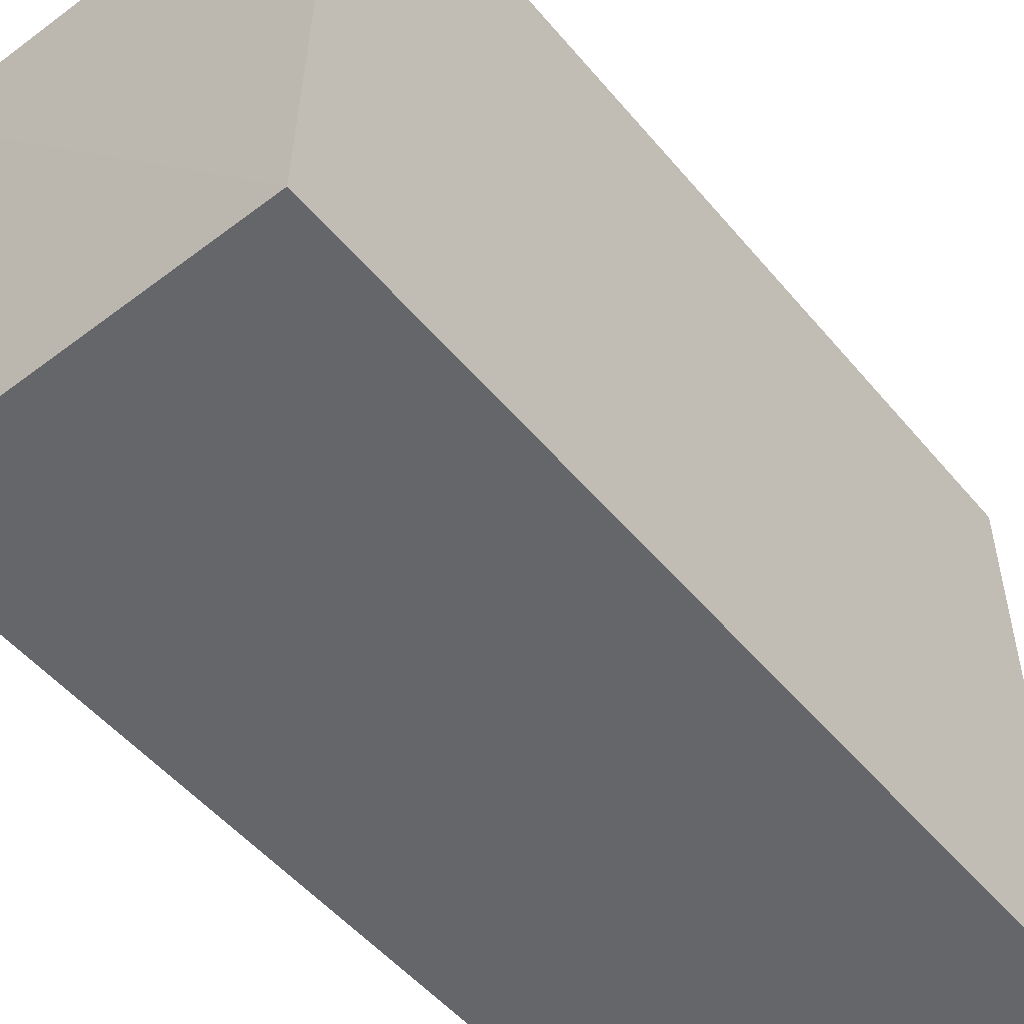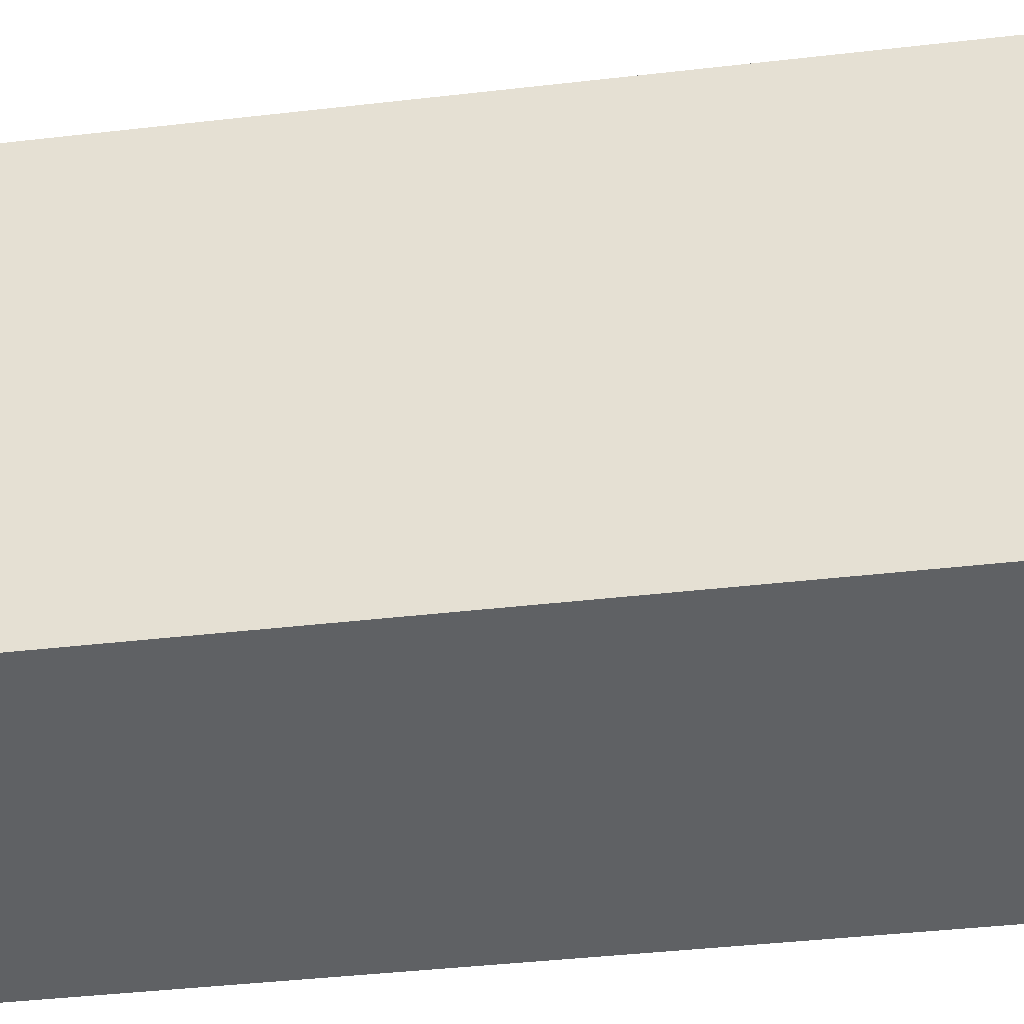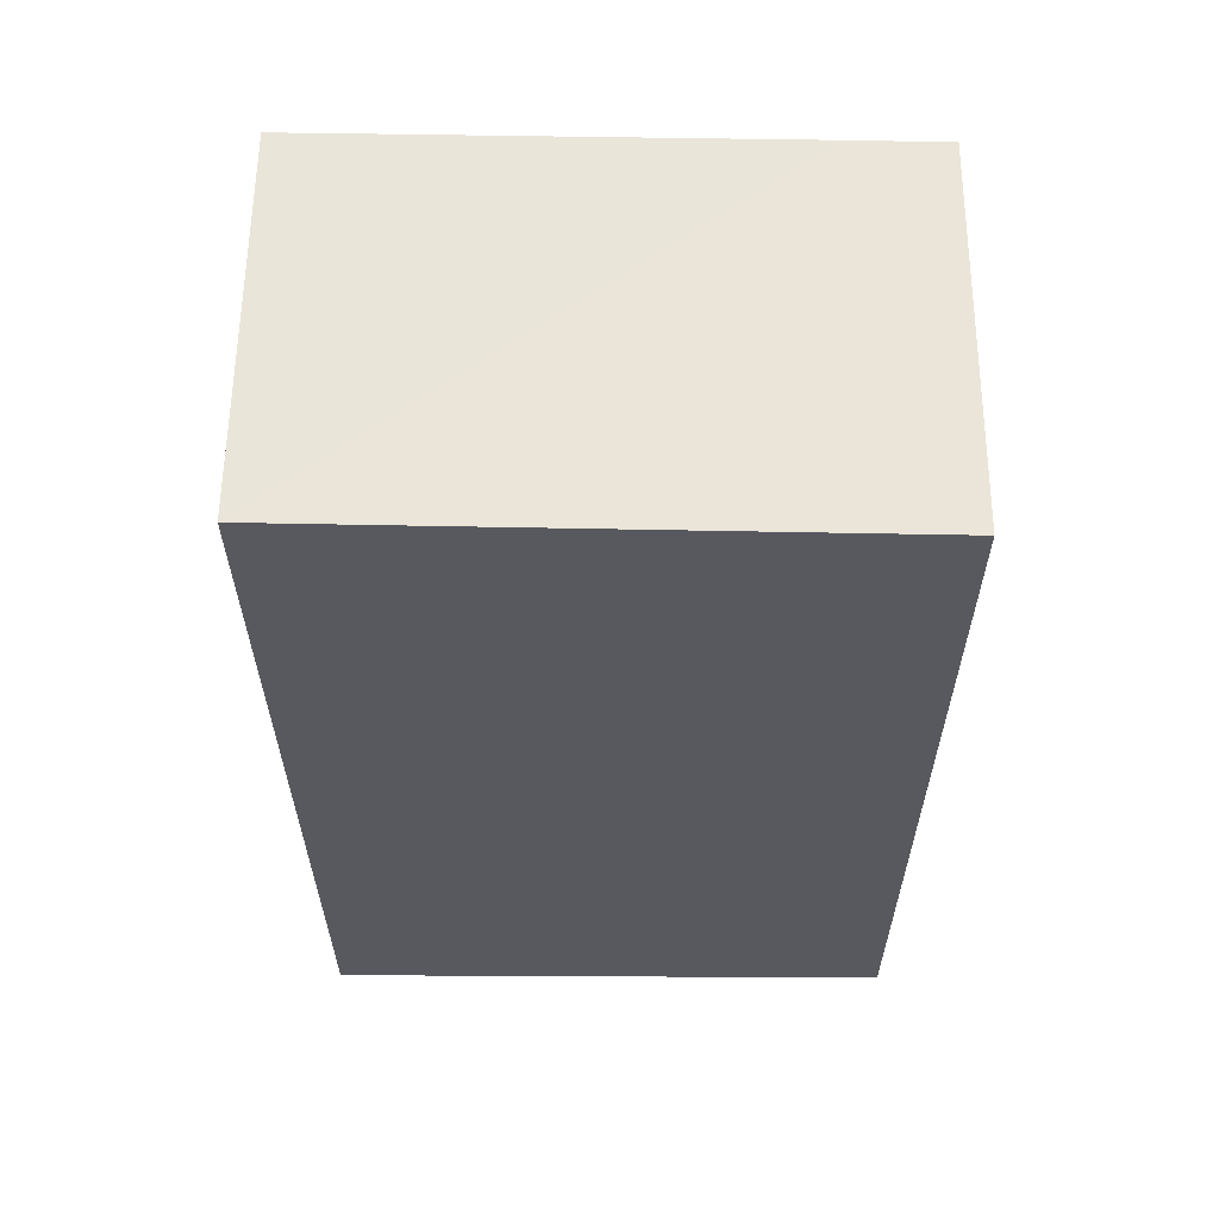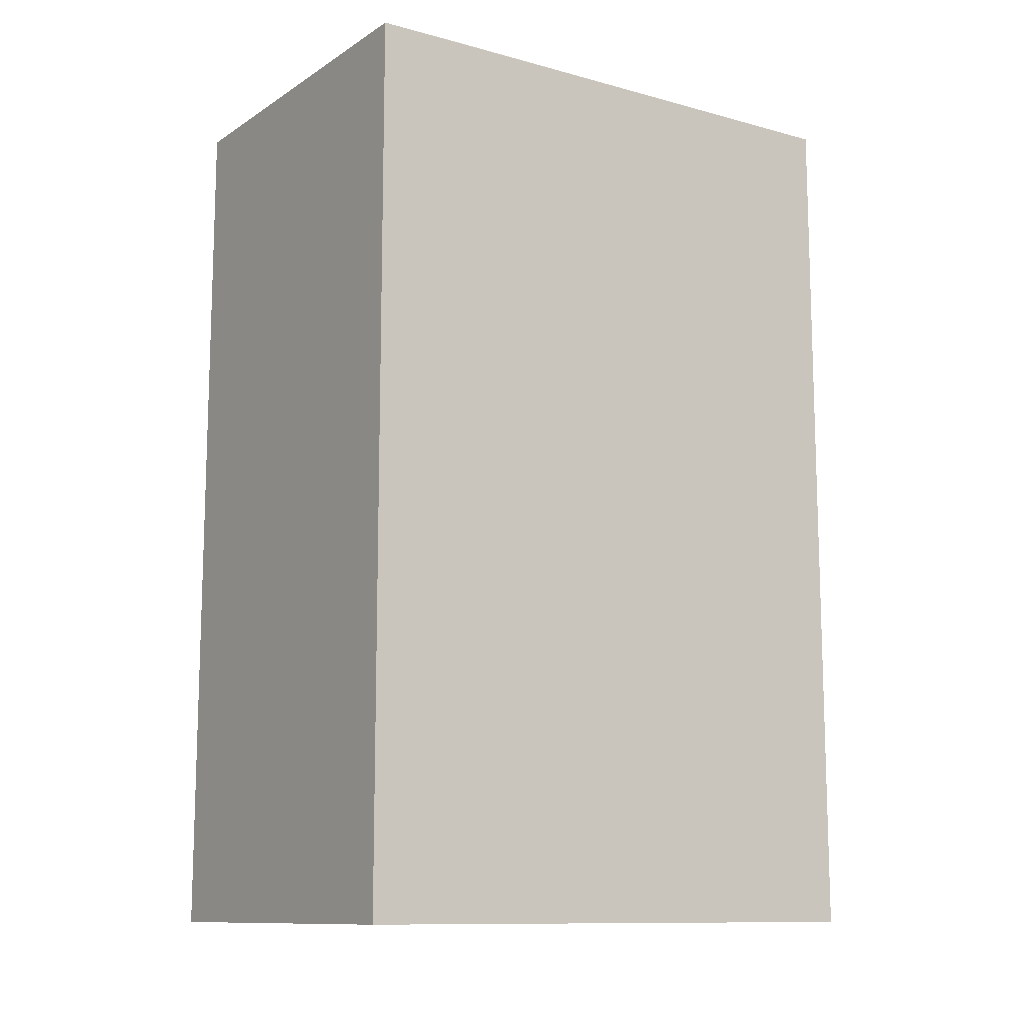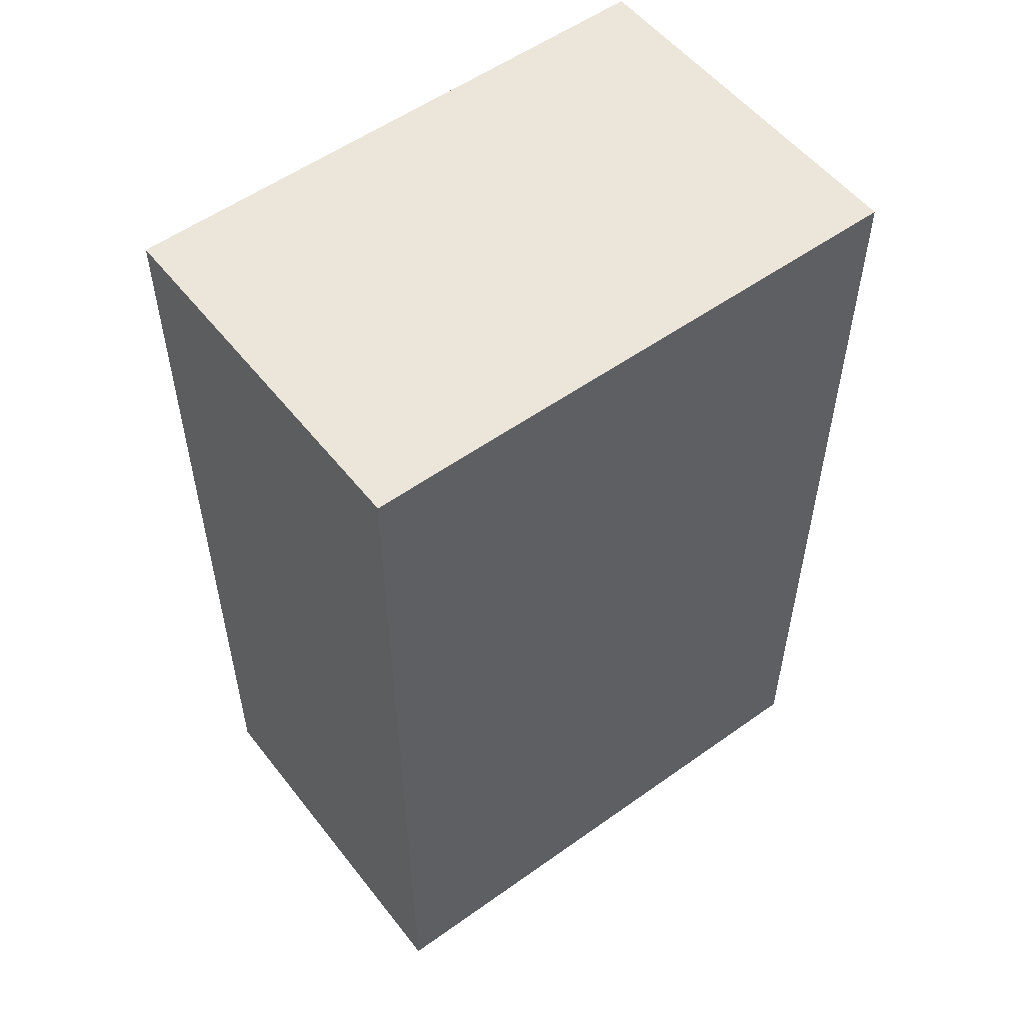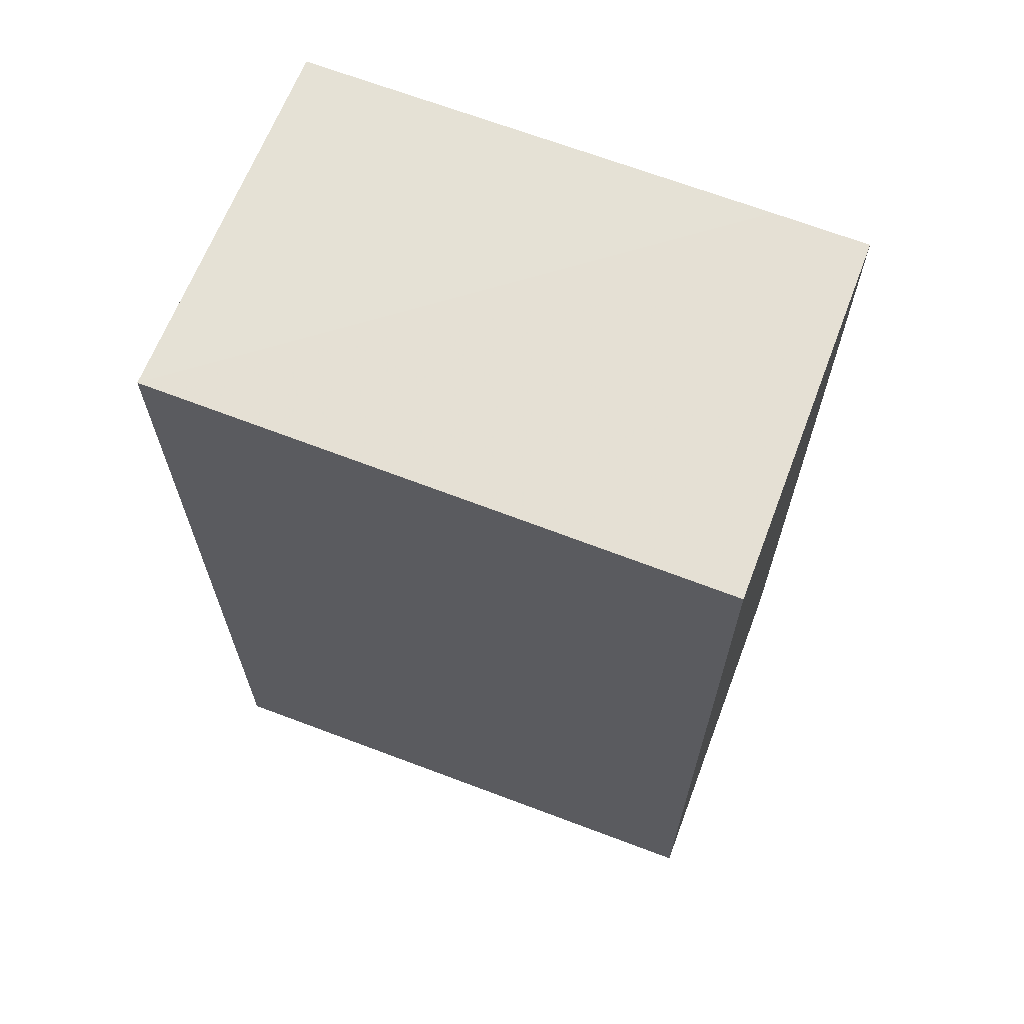
<metadata>
{"format":"obj","ext":"obj","renderer":"f3d","projection":"perspective","resolution":1024,"background":"white","views":[{"elev":-51.8,"azim":38.7,"up":"+Y"},{"elev":-45.8,"azim":97.3,"up":"+Y"},{"elev":59.7,"azim":90.3,"up":"+Z"},{"elev":-11.4,"azim":-124.6,"up":"+Z"},{"elev":53.3,"azim":-127.2,"up":"+Z"},{"elev":65.7,"azim":110.8,"up":"+Z"}]}
</metadata>
<code>
v -0.1443 0.0409 0.1277
v -0.1444 0.004121 0.1285
v -0.1443 0.004148 0.07064
v -0.1689 0.041 0.07064
v -0.1688 0.04092 0.1278
v -0.1689 0.004148 0.07064
v -0.1443 0.041 0.07064
v -0.1689 0.00416 0.1283
v -0.1688 0.03478 0.1279
f 1 2 3
f 5 2 1
f 6 3 2
f 6 4 3
f 7 1 3
f 7 3 4
f 7 5 1
f 7 4 5
f 8 5 4
f 8 4 6
f 8 6 2
f 9 8 2
f 9 2 5
f 9 5 8

</code>
